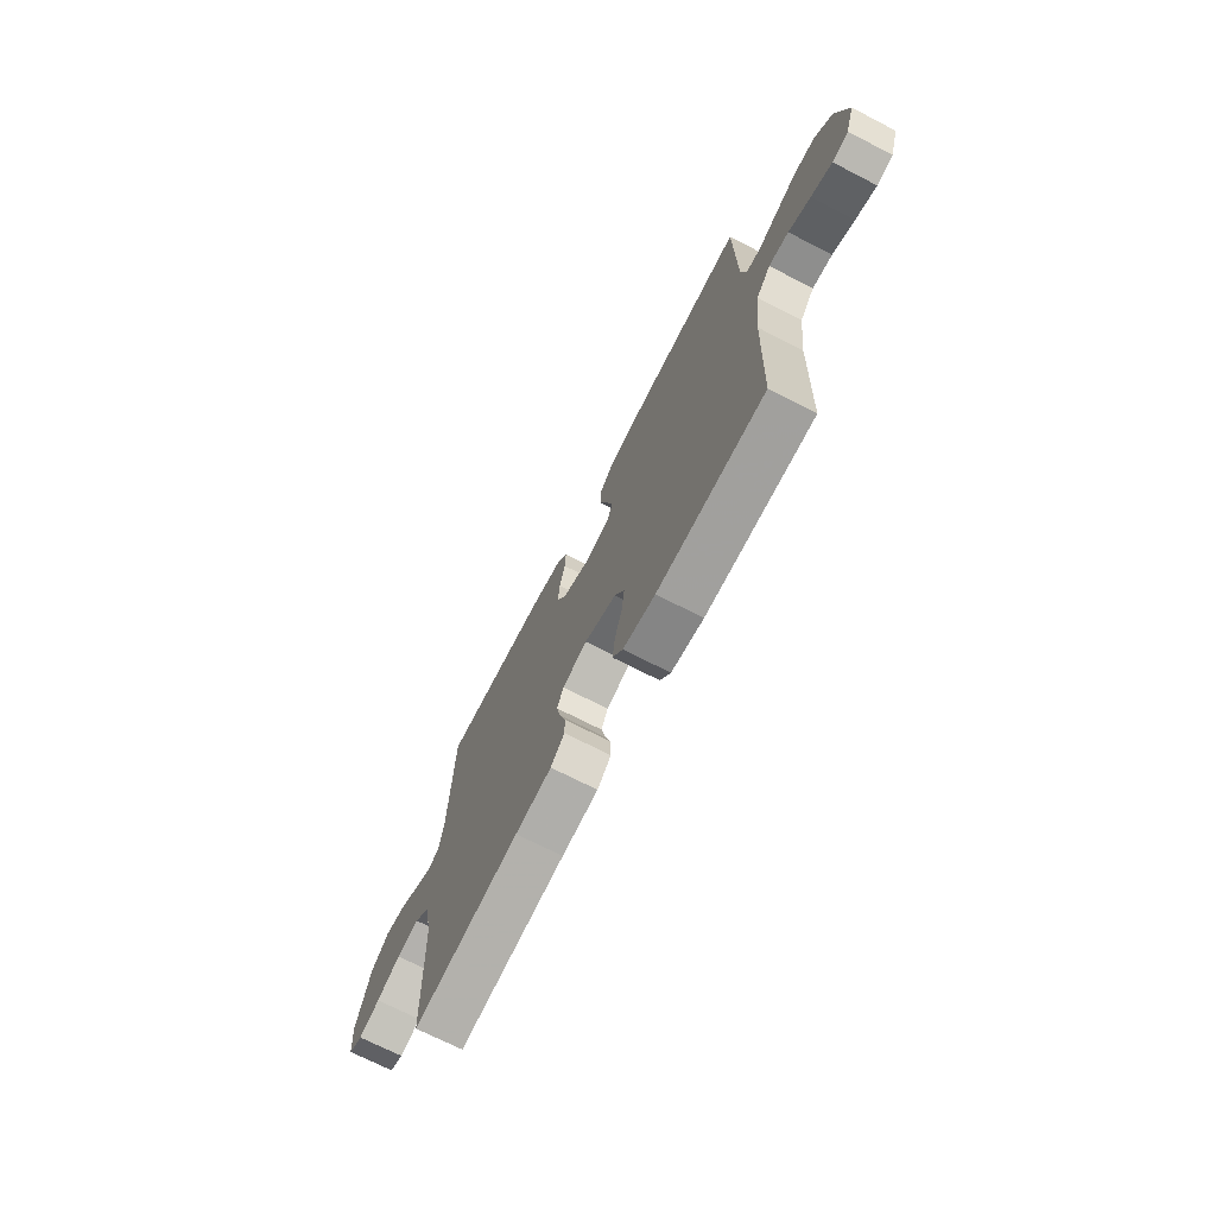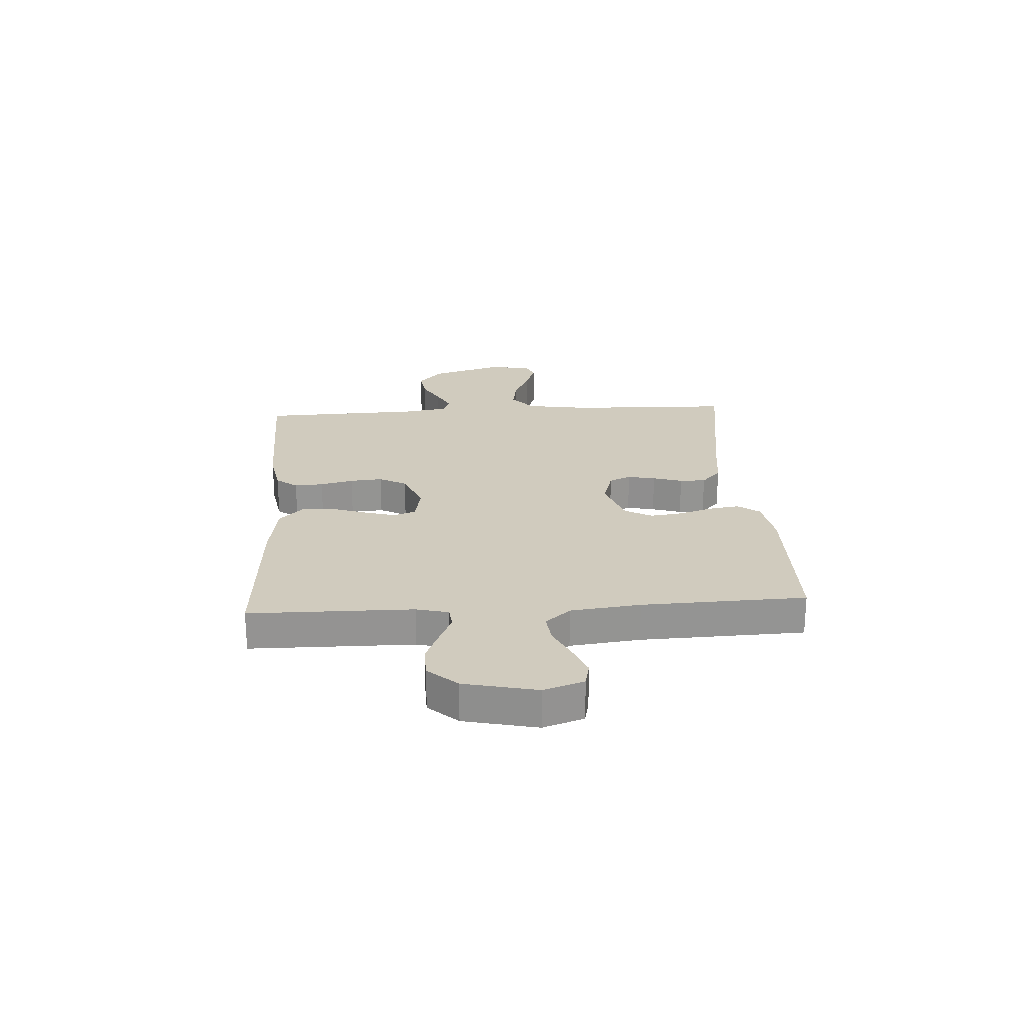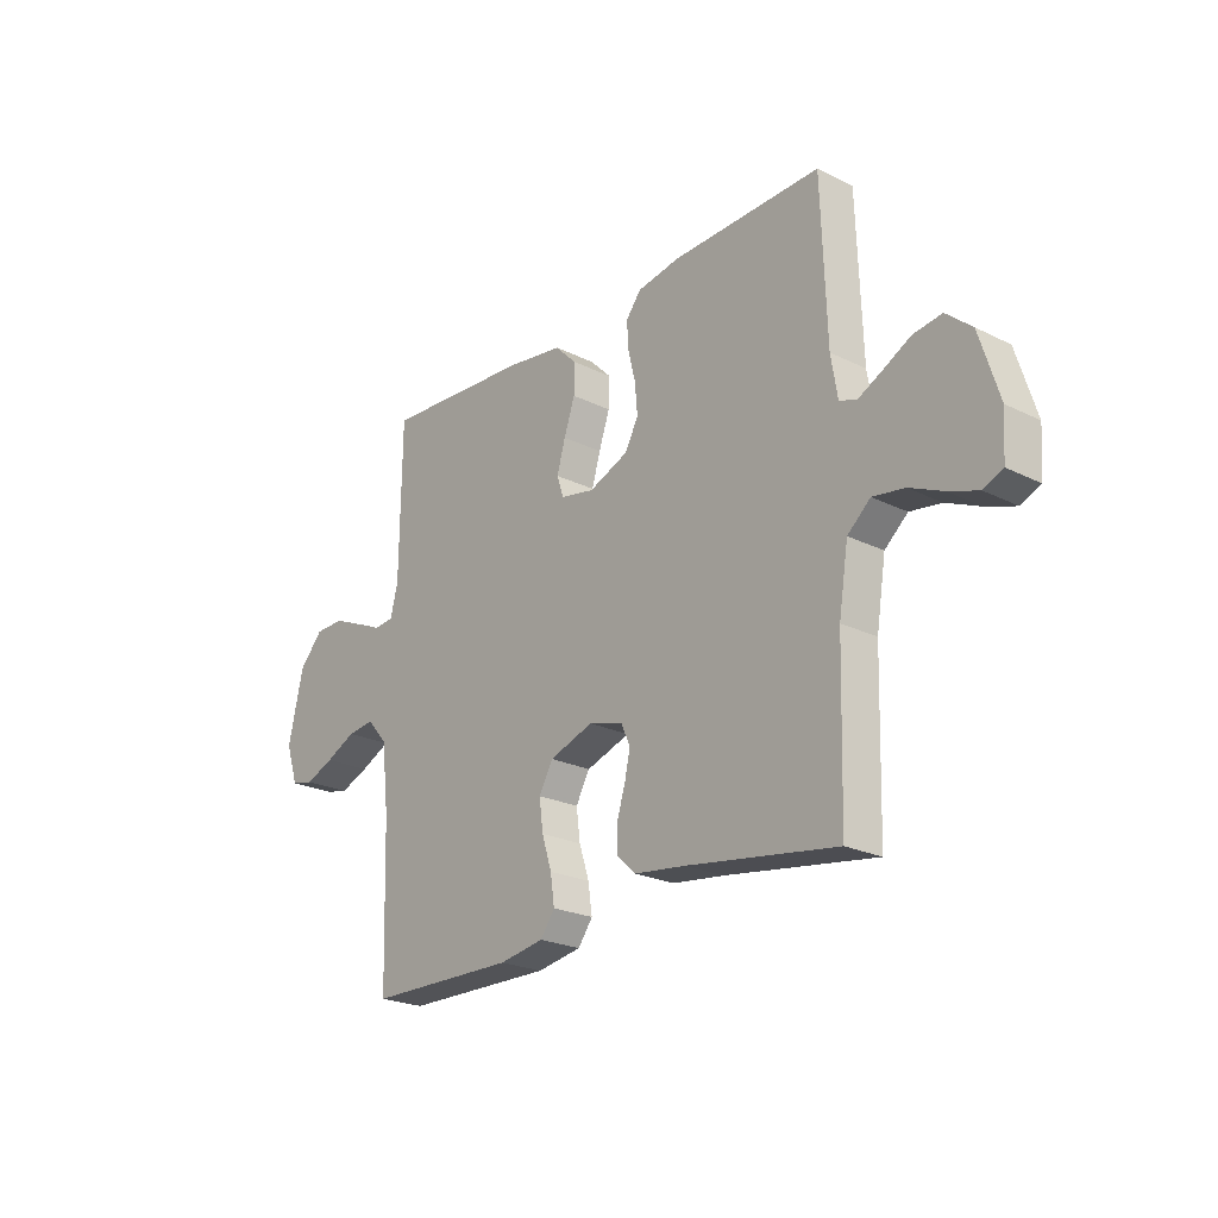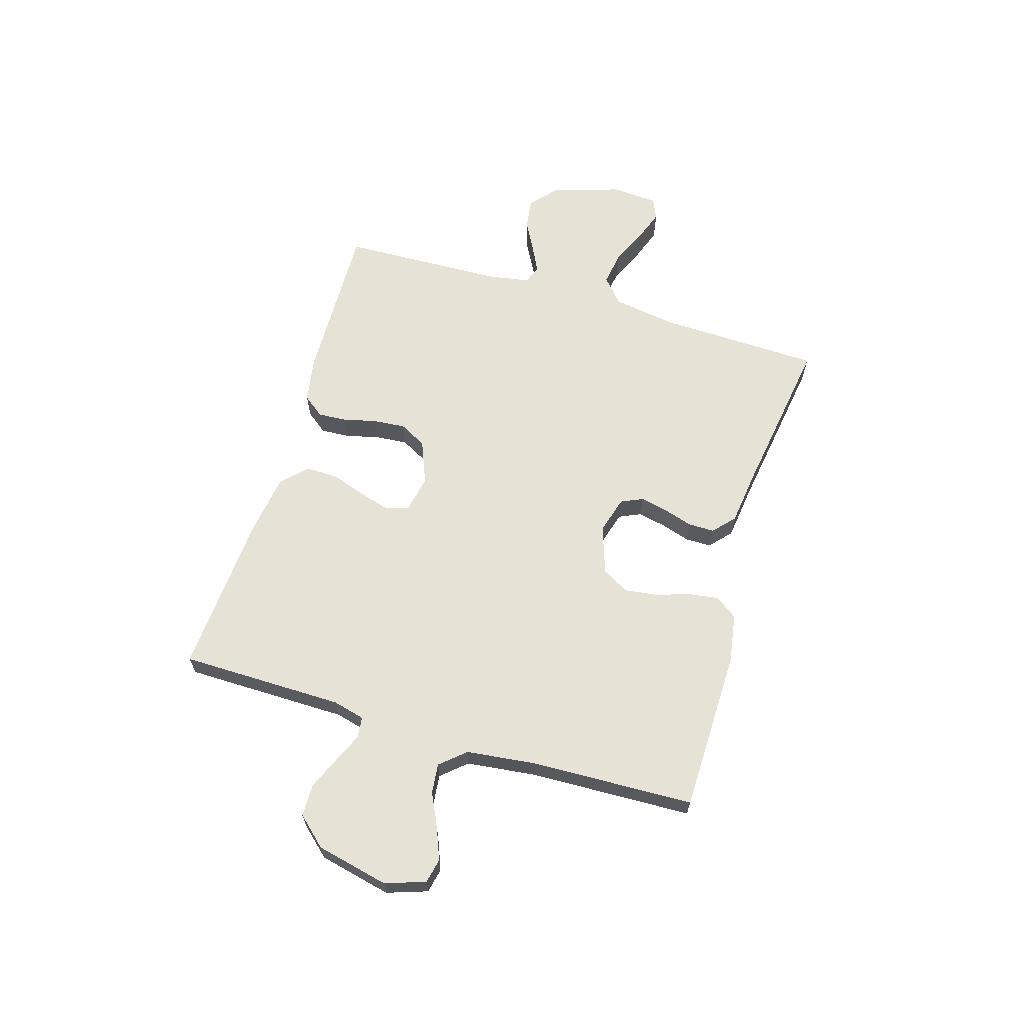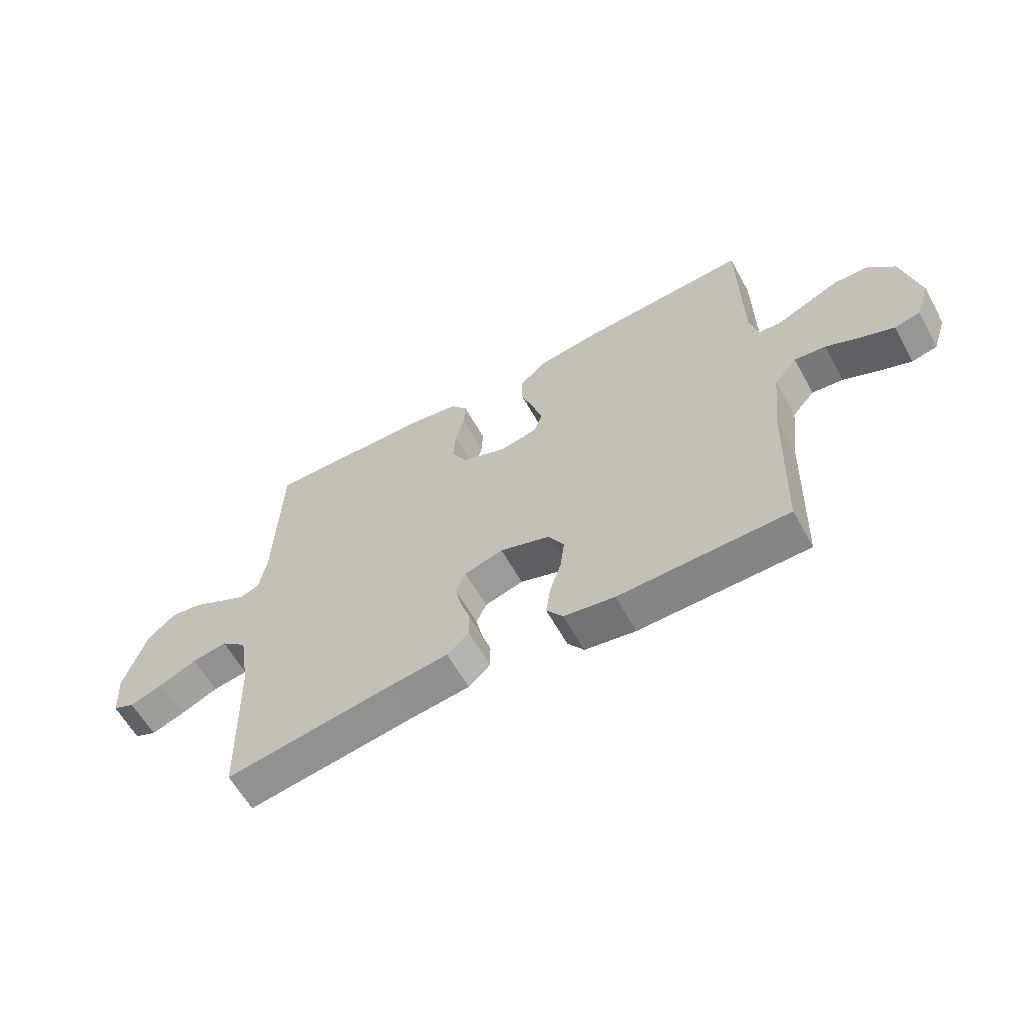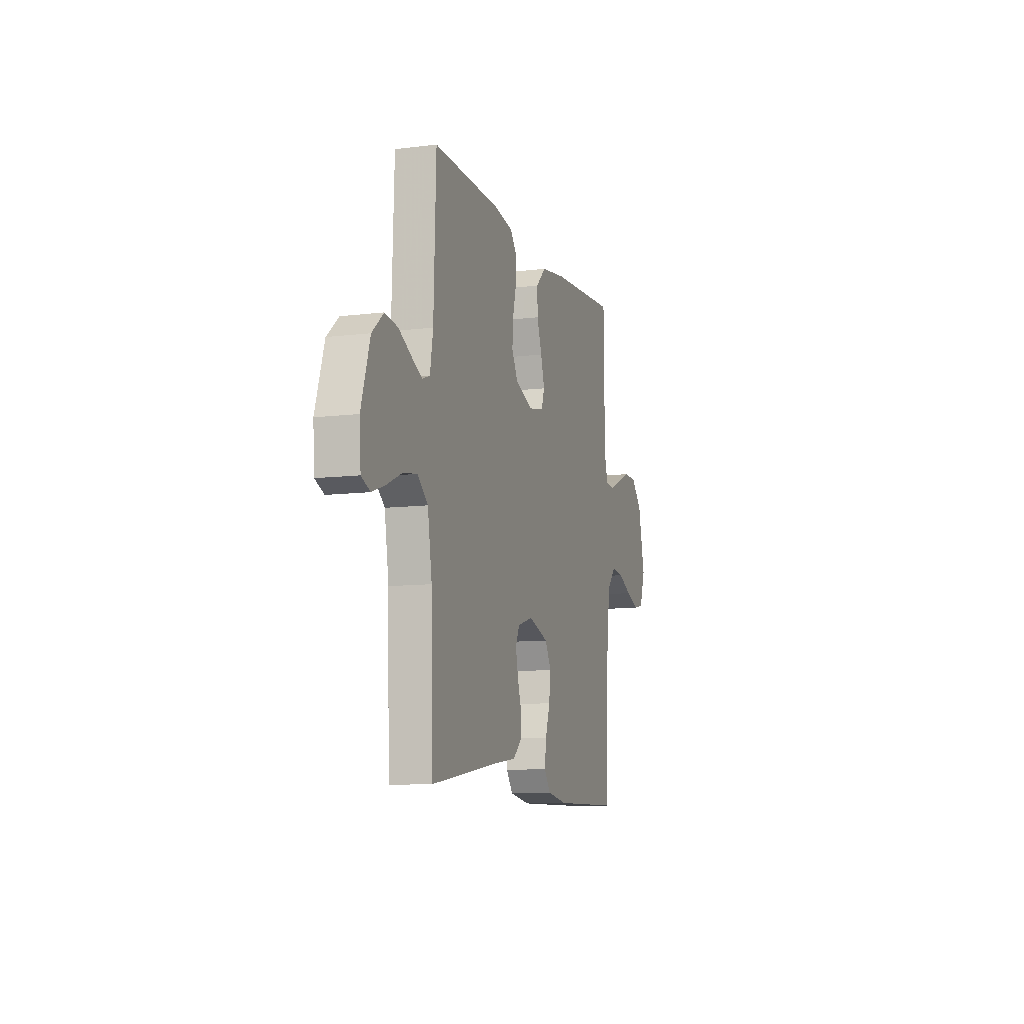
<metadata>
{"format":"obj","ext":"obj","renderer":"f3d","projection":"perspective","resolution":1024,"background":"white","views":[{"elev":-70.8,"azim":62.8,"up":"+Z"},{"elev":23.4,"azim":86.4,"up":"+Y"},{"elev":-23.2,"azim":-129.9,"up":"+Z"},{"elev":64.0,"azim":106.7,"up":"+Y"},{"elev":-61.3,"azim":29.1,"up":"+Z"},{"elev":-9.9,"azim":-72.3,"up":"+Z"}]}
</metadata>
<code>
v -0.5 0.07 0.5
v -0.2 0.07 0.492
v -0.114 0.07 0.477
v -0.084 0.07 0.438
v -0.087 0.07 0.385
v -0.102 0.07 0.324
v -0.107 0.07 0.264
v -0.08 0.07 0.214
v 0 0.07 0.182
v 0.068 0.07 0.196
v 0.082 0.07 0.237
v 0.065 0.07 0.296
v 0.043 0.07 0.36
v 0.042 0.07 0.419
v 0.086 0.07 0.463
v 0.2 0.07 0.48
v 0.5 0.07 0.5
v 0.503 0.07 0.2
v 0.518 0.07 0.141
v 0.557 0.07 0.137
v 0.611 0.07 0.161
v 0.672 0.07 0.187
v 0.731 0.07 0.186
v 0.779 0.07 0.133
v 0.809 0.07 0
v 0.784 0.07 -0.074
v 0.739 0.07 -0.084
v 0.681 0.07 -0.061
v 0.62 0.07 -0.032
v 0.565 0.07 -0.026
v 0.525 0.07 -0.072
v 0.51 0.07 -0.2
v 0.5 0.07 -0.5
v 0.2 0.07 -0.505
v 0.11 0.07 -0.49
v 0.081 0.07 -0.45
v 0.089 0.07 -0.394
v 0.109 0.07 -0.332
v 0.117 0.07 -0.272
v 0.089 0.07 -0.222
v 0 0.07 -0.192
v -0.069 0.07 -0.212
v -0.087 0.07 -0.252
v -0.076 0.07 -0.303
v -0.059 0.07 -0.357
v -0.059 0.07 -0.405
v -0.098 0.07 -0.441
v -0.2 0.07 -0.454
v -0.5 0.07 -0.5
v -0.509 0.07 -0.2
v -0.528 0.07 -0.082
v -0.574 0.07 -0.042
v -0.637 0.07 -0.052
v -0.704 0.07 -0.082
v -0.763 0.07 -0.103
v -0.802 0.07 -0.086
v -0.808 0.07 0
v -0.769 0.07 0.126
v -0.718 0.07 0.17
v -0.661 0.07 0.162
v -0.605 0.07 0.132
v -0.557 0.07 0.108
v -0.523 0.07 0.121
v -0.51 0.07 0.2
v -0.5 0 0.5
v -0.2 0 0.492
v -0.114 0 0.477
v -0.084 0 0.438
v -0.087 0 0.385
v -0.102 0 0.324
v -0.107 0 0.264
v -0.08 0 0.214
v 0 0 0.182
v 0.068 0 0.196
v 0.082 0 0.237
v 0.065 0 0.296
v 0.043 0 0.36
v 0.042 0 0.419
v 0.086 0 0.463
v 0.2 0 0.48
v 0.5 0 0.5
v 0.503 0 0.2
v 0.518 0 0.141
v 0.557 0 0.137
v 0.611 0 0.161
v 0.672 0 0.187
v 0.731 0 0.186
v 0.779 0 0.133
v 0.809 0 0
v 0.784 0 -0.074
v 0.739 0 -0.084
v 0.681 0 -0.061
v 0.62 0 -0.032
v 0.565 0 -0.026
v 0.525 0 -0.072
v 0.51 0 -0.2
v 0.5 0 -0.5
v 0.2 0 -0.505
v 0.11 0 -0.49
v 0.081 0 -0.45
v 0.089 0 -0.394
v 0.109 0 -0.332
v 0.117 0 -0.272
v 0.089 0 -0.222
v 0 0 -0.192
v -0.069 0 -0.212
v -0.087 0 -0.252
v -0.076 0 -0.303
v -0.059 0 -0.357
v -0.059 0 -0.405
v -0.098 0 -0.441
v -0.2 0 -0.454
v -0.5 0 -0.5
v -0.509 0 -0.2
v -0.528 0 -0.082
v -0.574 0 -0.042
v -0.637 0 -0.052
v -0.704 0 -0.082
v -0.763 0 -0.103
v -0.802 0 -0.086
v -0.808 0 0
v -0.769 0 0.126
v -0.718 0 0.17
v -0.661 0 0.162
v -0.605 0 0.132
v -0.557 0 0.108
v -0.523 0 0.121
v -0.51 0 0.2
f 59 60 61
f 58 59 61
f 57 58 61
f 56 57 61
f 55 56 61
f 54 55 61
f 53 54 61
f 52 53 61 62
f 51 52 62 63
f 48 49 50
f 51 63 64
f 50 51 64
f 48 50 64
f 47 48 64
f 46 47 64
f 45 46 64
f 44 45 64
f 36 37 38
f 35 36 38
f 34 35 38
f 33 34 38
f 32 33 38
f 31 32 38 39
f 30 31 39 40
f 27 28 29
f 26 27 29
f 25 26 29
f 24 25 29
f 23 24 29
f 22 23 29
f 21 22 29
f 20 21 29
f 19 20 29 30
f 16 17 18
f 15 16 18
f 14 15 18
f 13 14 18
f 12 13 18
f 11 12 18 19
f 30 40 41
f 19 30 41
f 11 19 41
f 10 11 41
f 4 5 6
f 3 4 6
f 2 3 6
f 1 2 6
f 64 1 6
f 64 6 7
f 43 44 64
f 64 7 8
f 43 64 8
f 42 43 8
f 9 10 41 42
f 8 9 42
f 125 124 123
f 125 123 122
f 125 122 121
f 125 121 120
f 125 120 119
f 125 119 118
f 125 118 117
f 126 125 117 116
f 127 126 116 115
f 114 113 112
f 128 127 115
f 128 115 114
f 128 114 112
f 128 112 111
f 128 111 110
f 128 110 109
f 128 109 108
f 102 101 100
f 102 100 99
f 102 99 98
f 102 98 97
f 102 97 96
f 103 102 96 95
f 104 103 95 94
f 93 92 91
f 93 91 90
f 93 90 89
f 93 89 88
f 93 88 87
f 93 87 86
f 93 86 85
f 93 85 84
f 94 93 84 83
f 82 81 80
f 82 80 79
f 82 79 78
f 82 78 77
f 82 77 76
f 83 82 76 75
f 105 104 94
f 105 94 83
f 105 83 75
f 105 75 74
f 70 69 68
f 70 68 67
f 70 67 66
f 70 66 65
f 70 65 128
f 71 70 128
f 128 108 107
f 72 71 128
f 72 128 107
f 72 107 106
f 106 105 74 73
f 106 73 72
f 1 65 66 2
f 2 66 67 3
f 3 67 68 4
f 4 68 69 5
f 5 69 70 6
f 6 70 71 7
f 7 71 72 8
f 8 72 73 9
f 9 73 74 10
f 10 74 75 11
f 11 75 76 12
f 12 76 77 13
f 13 77 78 14
f 14 78 79 15
f 15 79 80 16
f 16 80 81 17
f 17 81 82 18
f 18 82 83 19
f 19 83 84 20
f 20 84 85 21
f 21 85 86 22
f 22 86 87 23
f 23 87 88 24
f 24 88 89 25
f 25 89 90 26
f 26 90 91 27
f 27 91 92 28
f 28 92 93 29
f 29 93 94 30
f 30 94 95 31
f 31 95 96 32
f 32 96 97 33
f 33 97 98 34
f 34 98 99 35
f 35 99 100 36
f 36 100 101 37
f 37 101 102 38
f 38 102 103 39
f 39 103 104 40
f 40 104 105 41
f 41 105 106 42
f 42 106 107 43
f 43 107 108 44
f 44 108 109 45
f 45 109 110 46
f 46 110 111 47
f 47 111 112 48
f 48 112 113 49
f 49 113 114 50
f 50 114 115 51
f 51 115 116 52
f 52 116 117 53
f 53 117 118 54
f 54 118 119 55
f 55 119 120 56
f 56 120 121 57
f 57 121 122 58
f 58 122 123 59
f 59 123 124 60
f 60 124 125 61
f 61 125 126 62
f 62 126 127 63
f 63 127 128 64
f 64 128 65 1

</code>
